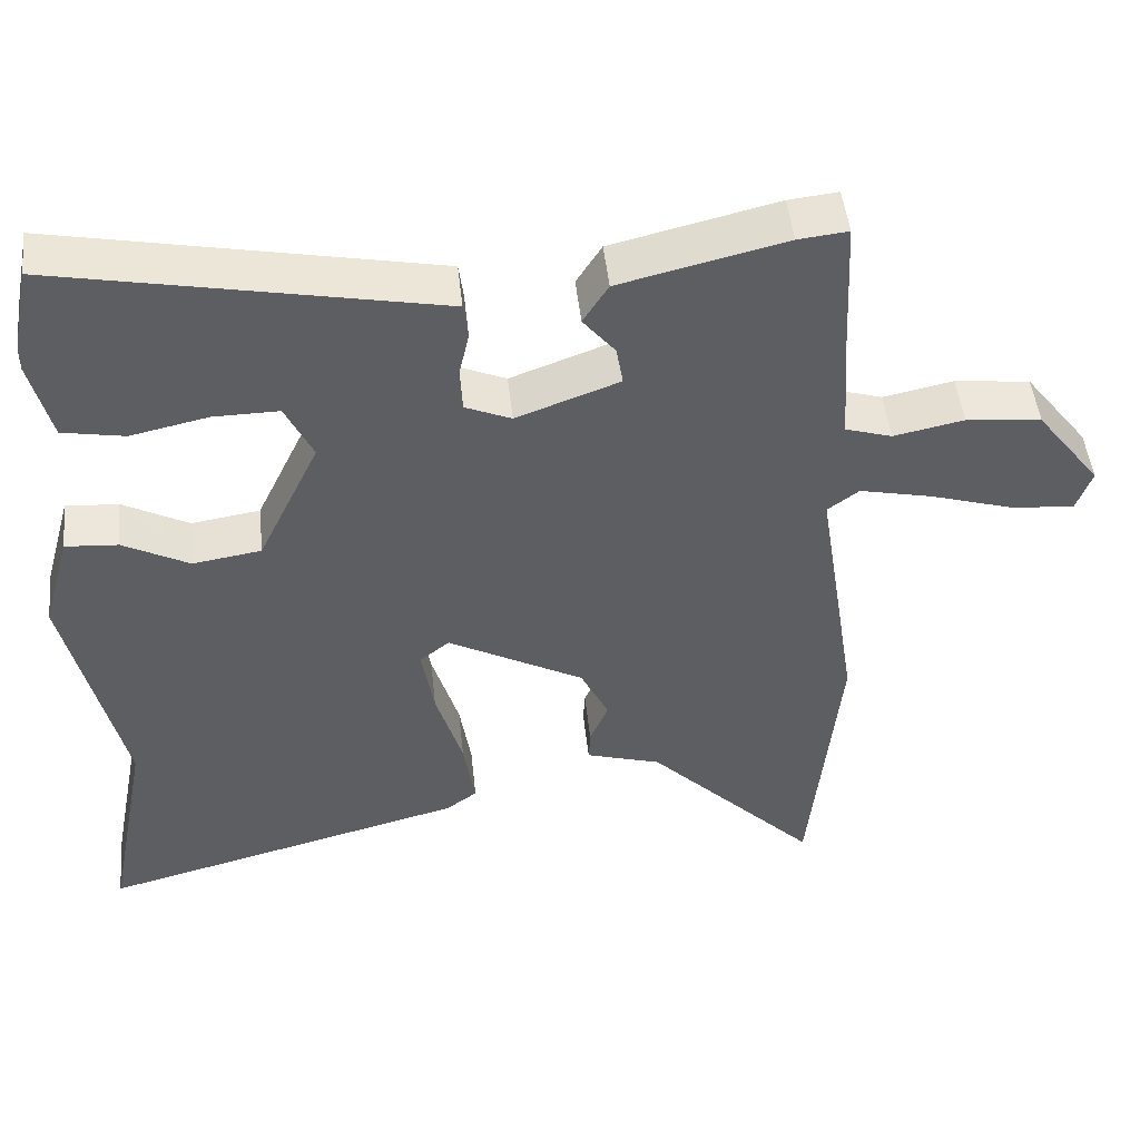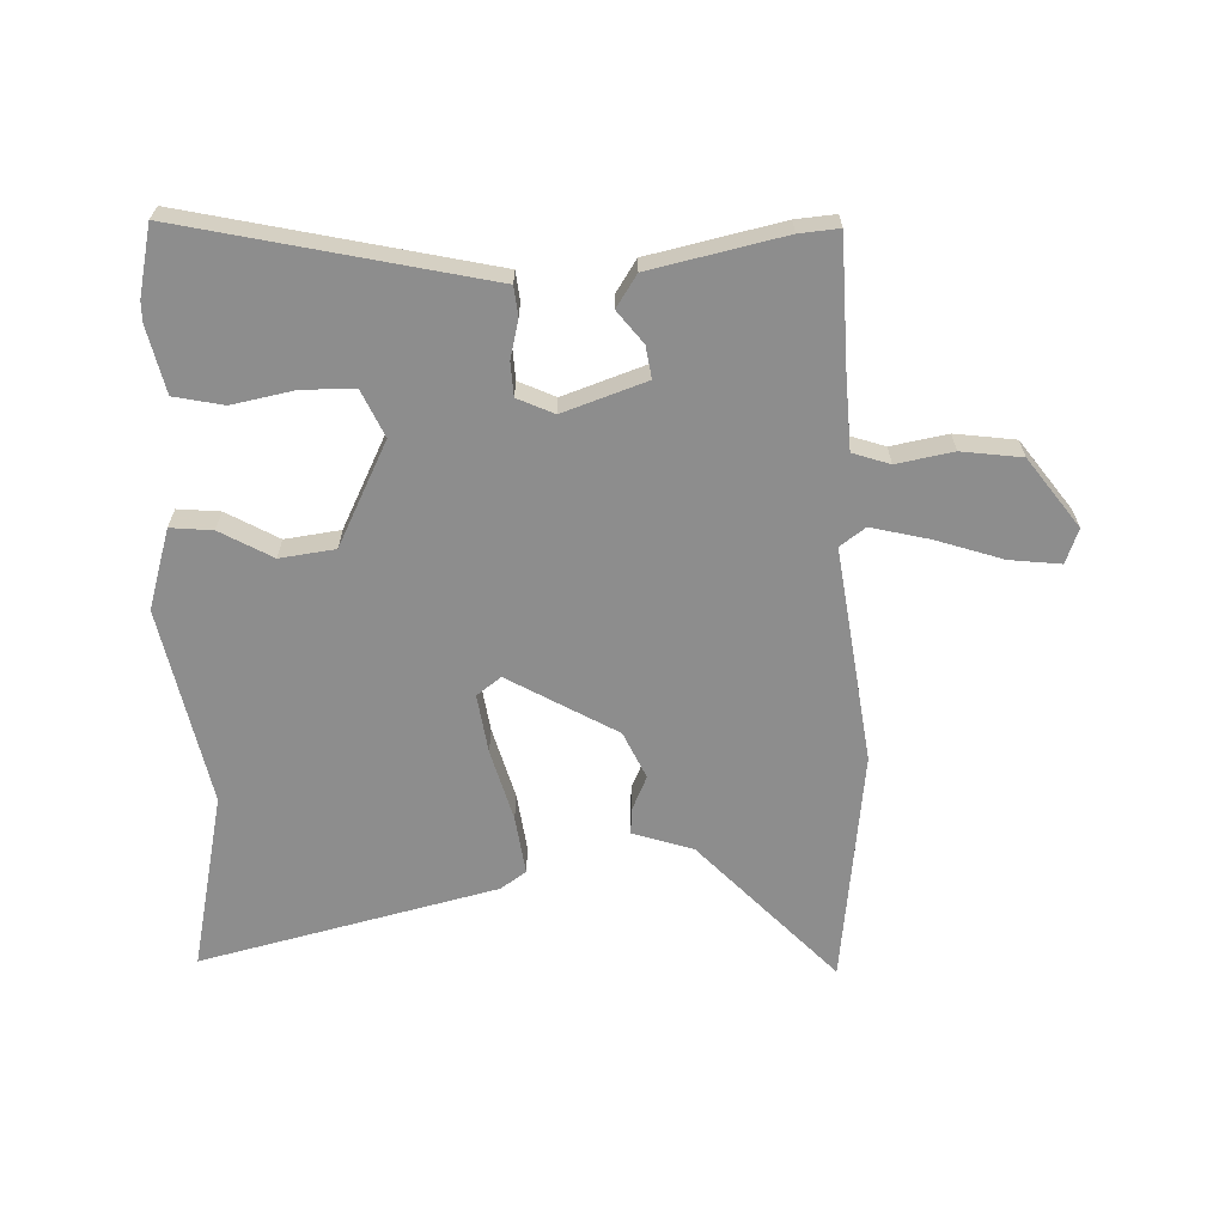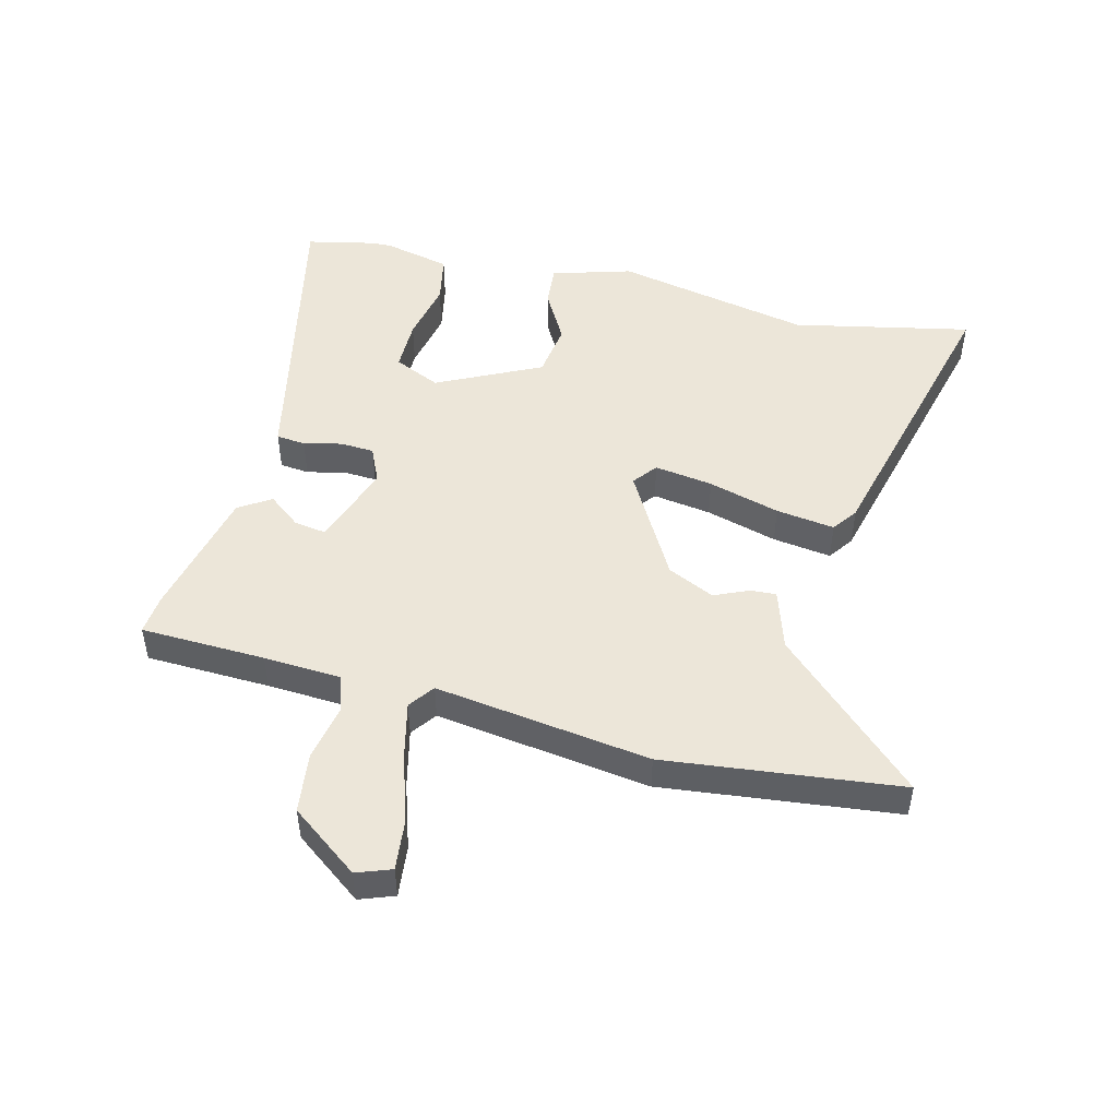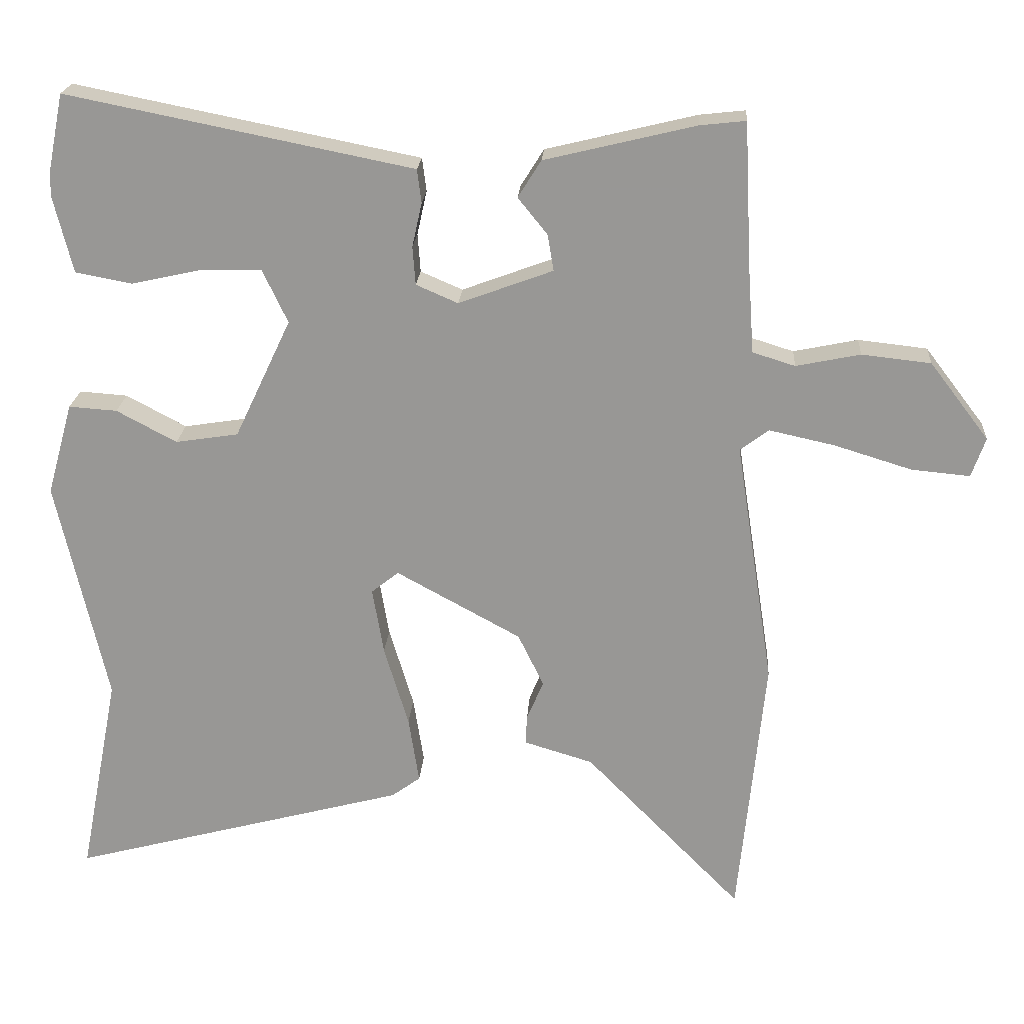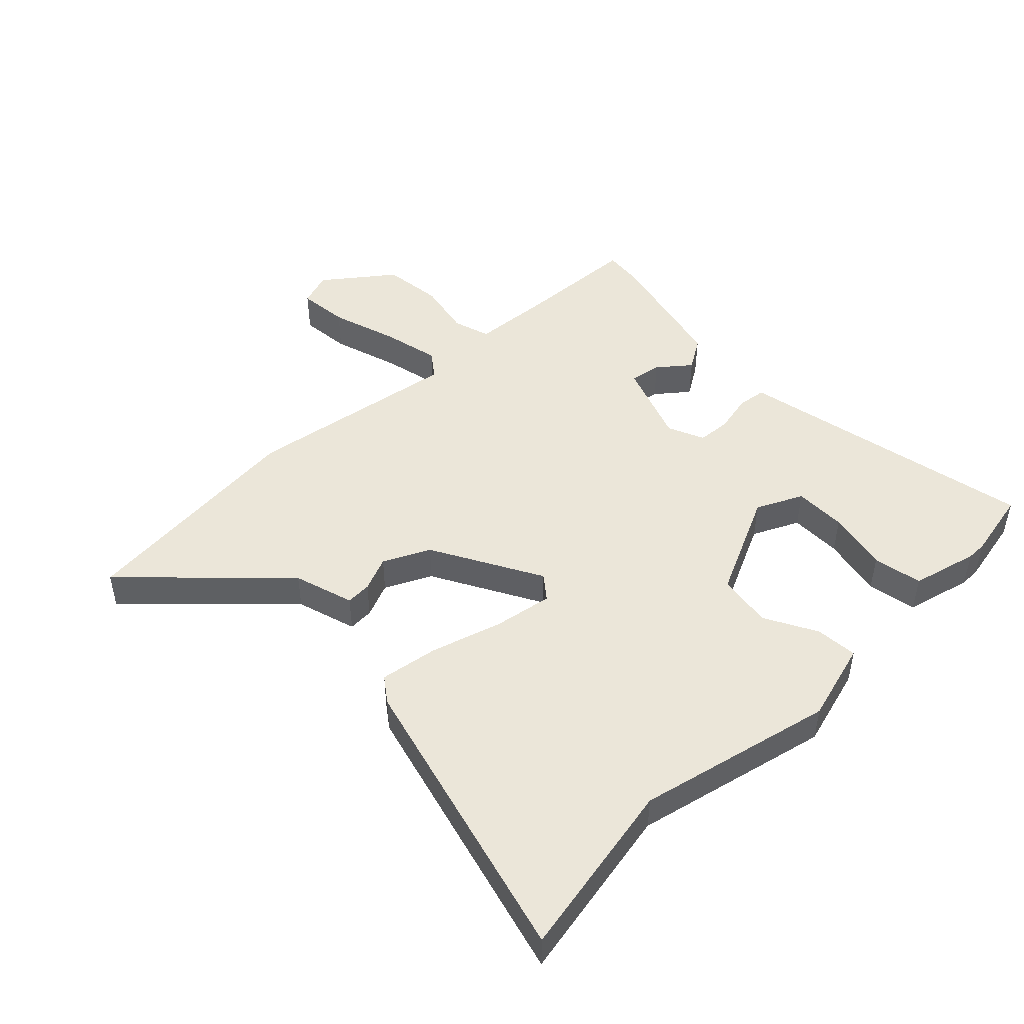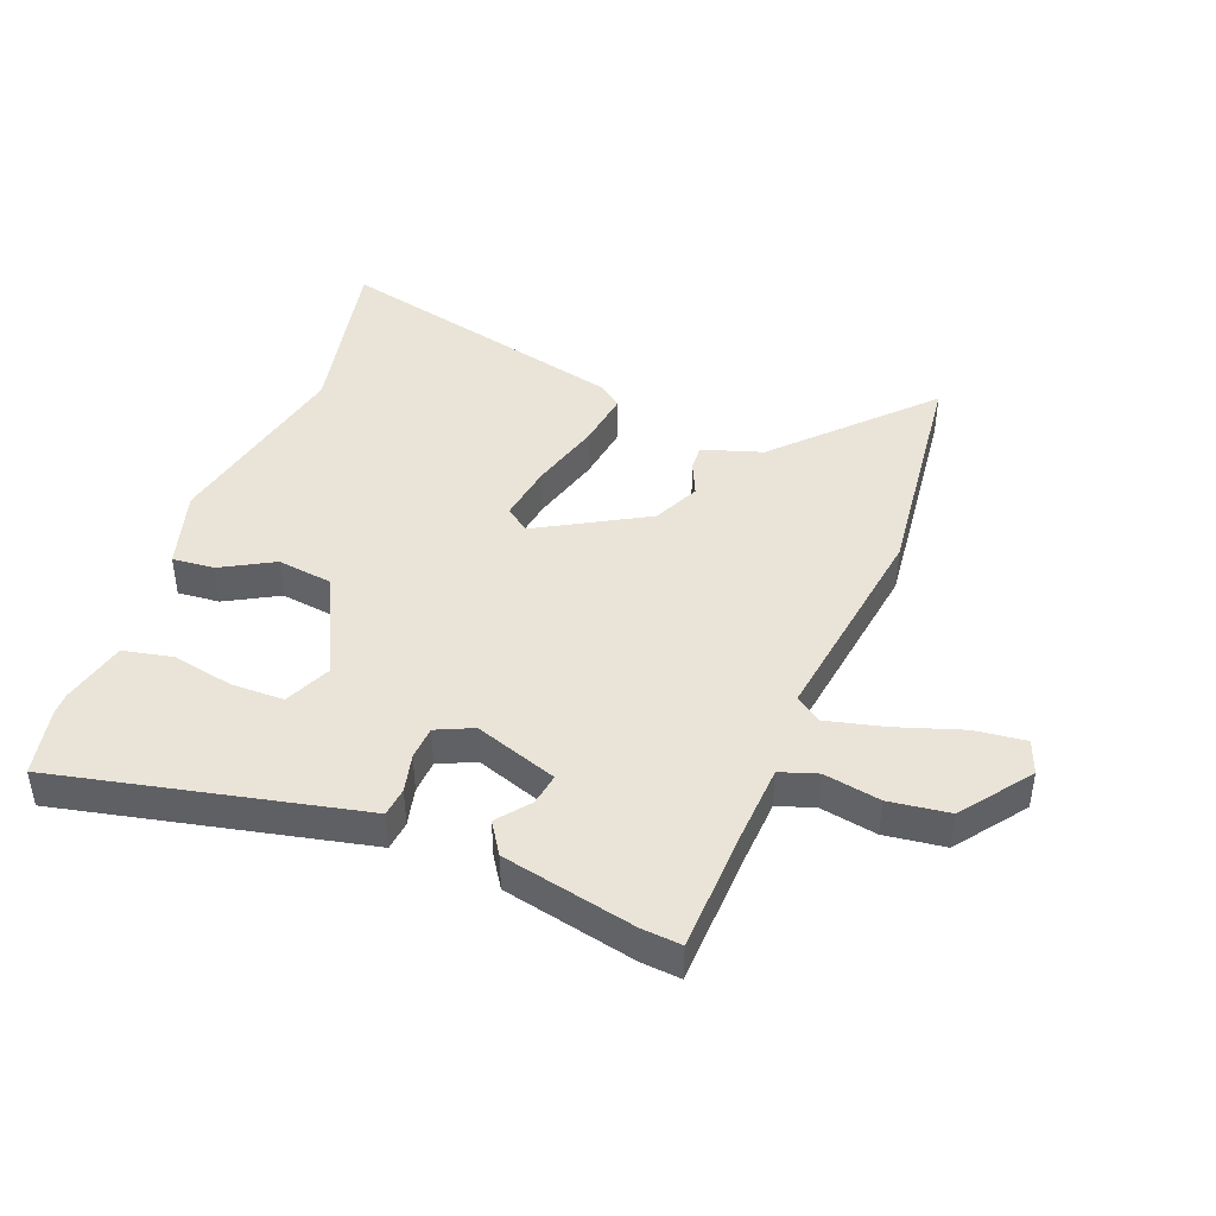
<metadata>
{"format":"obj","ext":"obj","renderer":"f3d","projection":"perspective","resolution":1024,"background":"white","views":[{"elev":48.6,"azim":-6.1,"up":"+Z"},{"elev":-64.6,"azim":0.8,"up":"+Y"},{"elev":48.6,"azim":103.3,"up":"+Y"},{"elev":21.2,"azim":3.8,"up":"+Z"},{"elev":47.5,"azim":-134.2,"up":"+Y"},{"elev":43.3,"azim":20.2,"up":"+Y"}]}
</metadata>
<code>
v -0.531 0.07 -0.659
v -0.474 0.07 -0.366
v -0.546 0.07 -0.044
v -0.509 0.07 0.088
v -0.44 0.07 0.083
v -0.354 0.07 0.037
v -0.264 0.07 0.051
v -0.183 0.07 0.222
v -0.219 0.07 0.298
v -0.305 0.07 0.297
v -0.406 0.07 0.275
v -0.487 0.07 0.29
v -0.514 0.07 0.399
v -0.514 0.07 0.432
v -0.491 0.07 0.546
v -0.061 0.07 0.46
v 0.004 0.07 0.447
v 0.01 0.07 0.399
v -0.004 0.07 0.336
v 0 0.07 0.281
v 0.06 0.07 0.255
v 0.195 0.07 0.305
v 0.186 0.07 0.357
v 0.144 0.07 0.409
v 0.177 0.07 0.462
v 0.393 0.07 0.514
v 0.458 0.07 0.521
v 0.468 0.07 0.317
v 0.477 0.07 0.191
v 0.538 0.07 0.172
v 0.63 0.07 0.191
v 0.729 0.07 0.18
v 0.814 0.07 0.069
v 0.794 0.07 0.012
v 0.71 0.07 0.02
v 0.6 0.07 0.054
v 0.505 0.07 0.075
v 0.464 0.07 0.044
v 0.519 0.07 -0.308
v 0.481 0.07 -0.693
v 0.256 0.07 -0.464
v 0.157 0.07 -0.434
v 0.159 0.07 -0.392
v 0.183 0.07 -0.335
v 0.146 0.07 -0.259
v -0.033 0.07 -0.161
v -0.072 0.07 -0.192
v -0.056 0.07 -0.288
v -0.021 0.07 -0.405
v -0.006 0.07 -0.501
v -0.047 0.07 -0.531
v -0.531 0 -0.659
v -0.474 0 -0.366
v -0.546 0 -0.044
v -0.509 0 0.088
v -0.44 0 0.083
v -0.354 0 0.037
v -0.264 0 0.051
v -0.183 0 0.222
v -0.219 0 0.298
v -0.305 0 0.297
v -0.406 0 0.275
v -0.487 0 0.29
v -0.514 0 0.399
v -0.514 0 0.432
v -0.491 0 0.546
v -0.061 0 0.46
v 0.004 0 0.447
v 0.01 0 0.399
v -0.004 0 0.336
v 0 0 0.281
v 0.06 0 0.255
v 0.195 0 0.305
v 0.186 0 0.357
v 0.144 0 0.409
v 0.177 0 0.462
v 0.393 0 0.514
v 0.458 0 0.521
v 0.468 0 0.317
v 0.477 0 0.191
v 0.538 0 0.172
v 0.63 0 0.191
v 0.729 0 0.18
v 0.814 0 0.069
v 0.794 0 0.012
v 0.71 0 0.02
v 0.6 0 0.054
v 0.505 0 0.075
v 0.464 0 0.044
v 0.519 0 -0.308
v 0.481 0 -0.693
v 0.256 0 -0.464
v 0.157 0 -0.434
v 0.159 0 -0.392
v 0.183 0 -0.335
v 0.146 0 -0.259
v -0.033 0 -0.161
v -0.072 0 -0.192
v -0.056 0 -0.288
v -0.021 0 -0.405
v -0.006 0 -0.501
v -0.047 0 -0.531
f 51 1 2
f 50 51 2
f 49 50 2
f 48 49 2
f 4 5 6
f 3 4 6
f 2 3 6
f 48 2 6
f 47 48 6
f 46 47 6 7
f 45 46 7 8
f 41 42 43 44
f 41 44 45
f 40 41 45
f 39 40 45
f 38 39 45
f 34 35 36
f 33 34 36
f 32 33 36
f 31 32 36
f 30 31 36
f 29 30 36 37
f 26 27 28
f 25 26 28
f 24 25 28
f 23 24 28
f 22 23 28 29
f 29 37 38
f 22 29 38
f 21 22 38
f 17 18 19
f 16 17 19
f 15 16 19
f 14 15 19
f 13 14 19
f 12 13 19
f 10 11 12
f 10 12 19
f 9 10 19
f 45 8 9
f 38 45 9
f 21 38 9
f 20 21 9
f 9 19 20
f 53 52 102
f 53 102 101
f 53 101 100
f 53 100 99
f 57 56 55
f 57 55 54
f 57 54 53
f 57 53 99
f 57 99 98
f 58 57 98 97
f 59 58 97 96
f 95 94 93 92
f 96 95 92
f 96 92 91
f 96 91 90
f 96 90 89
f 87 86 85
f 87 85 84
f 87 84 83
f 87 83 82
f 87 82 81
f 88 87 81 80
f 79 78 77
f 79 77 76
f 79 76 75
f 79 75 74
f 80 79 74 73
f 89 88 80
f 89 80 73
f 89 73 72
f 70 69 68
f 70 68 67
f 70 67 66
f 70 66 65
f 70 65 64
f 70 64 63
f 63 62 61
f 70 63 61
f 70 61 60
f 60 59 96
f 60 96 89
f 60 89 72
f 60 72 71
f 71 70 60
f 1 52 53 2
f 2 53 54 3
f 3 54 55 4
f 4 55 56 5
f 5 56 57 6
f 6 57 58 7
f 7 58 59 8
f 8 59 60 9
f 9 60 61 10
f 10 61 62 11
f 11 62 63 12
f 12 63 64 13
f 13 64 65 14
f 14 65 66 15
f 15 66 67 16
f 16 67 68 17
f 17 68 69 18
f 18 69 70 19
f 19 70 71 20
f 20 71 72 21
f 21 72 73 22
f 22 73 74 23
f 23 74 75 24
f 24 75 76 25
f 25 76 77 26
f 26 77 78 27
f 27 78 79 28
f 28 79 80 29
f 29 80 81 30
f 30 81 82 31
f 31 82 83 32
f 32 83 84 33
f 33 84 85 34
f 34 85 86 35
f 35 86 87 36
f 36 87 88 37
f 37 88 89 38
f 38 89 90 39
f 39 90 91 40
f 40 91 92 41
f 41 92 93 42
f 42 93 94 43
f 43 94 95 44
f 44 95 96 45
f 45 96 97 46
f 46 97 98 47
f 47 98 99 48
f 48 99 100 49
f 49 100 101 50
f 50 101 102 51
f 51 102 52 1

</code>
